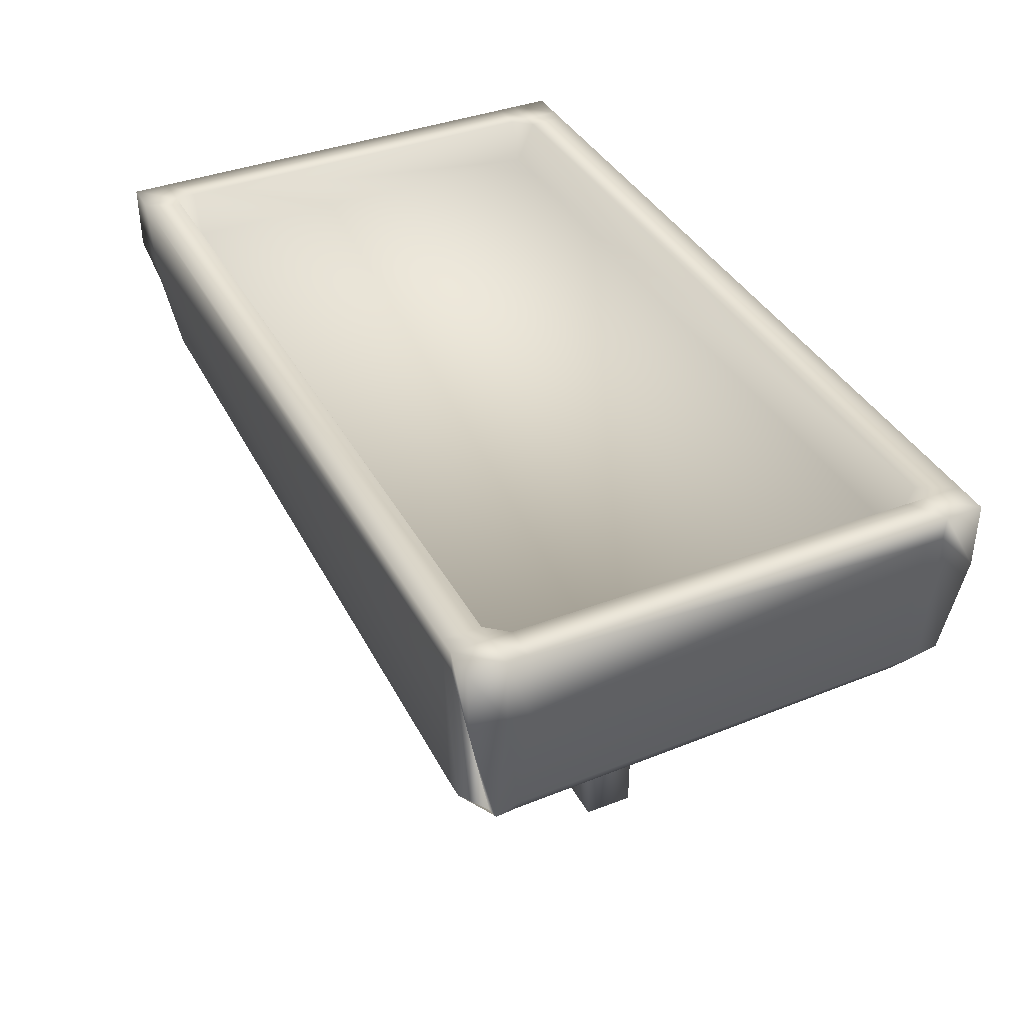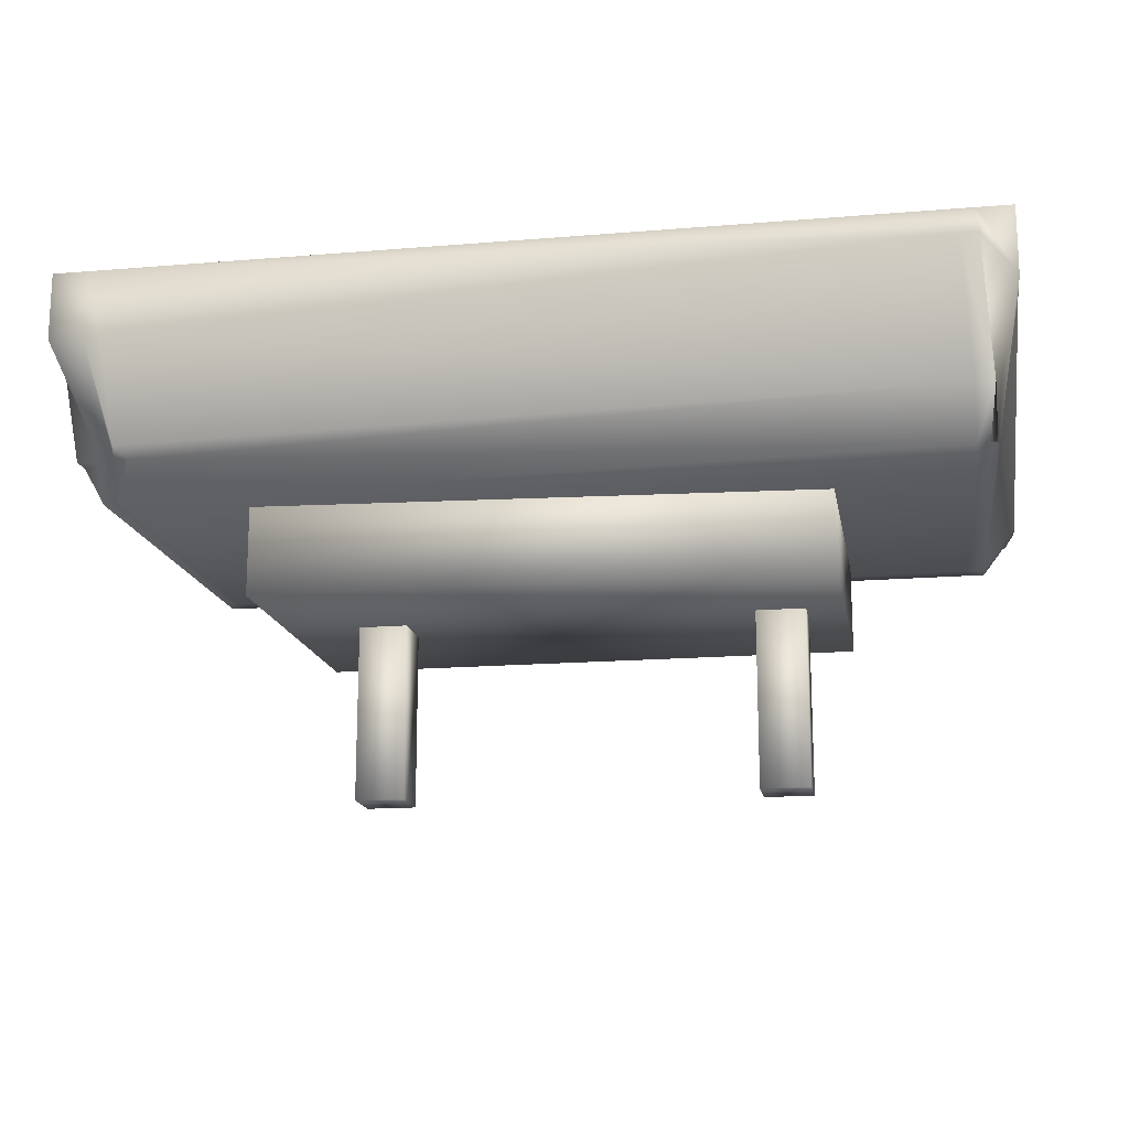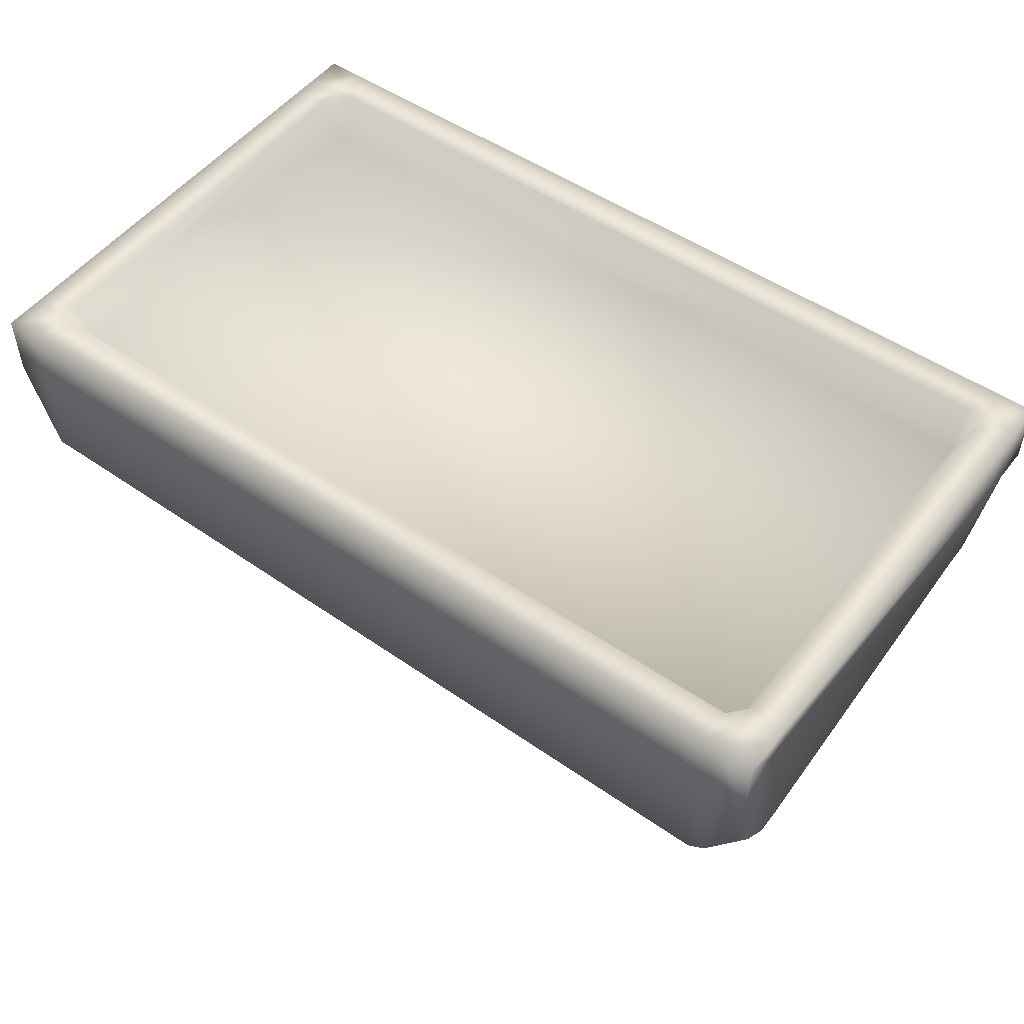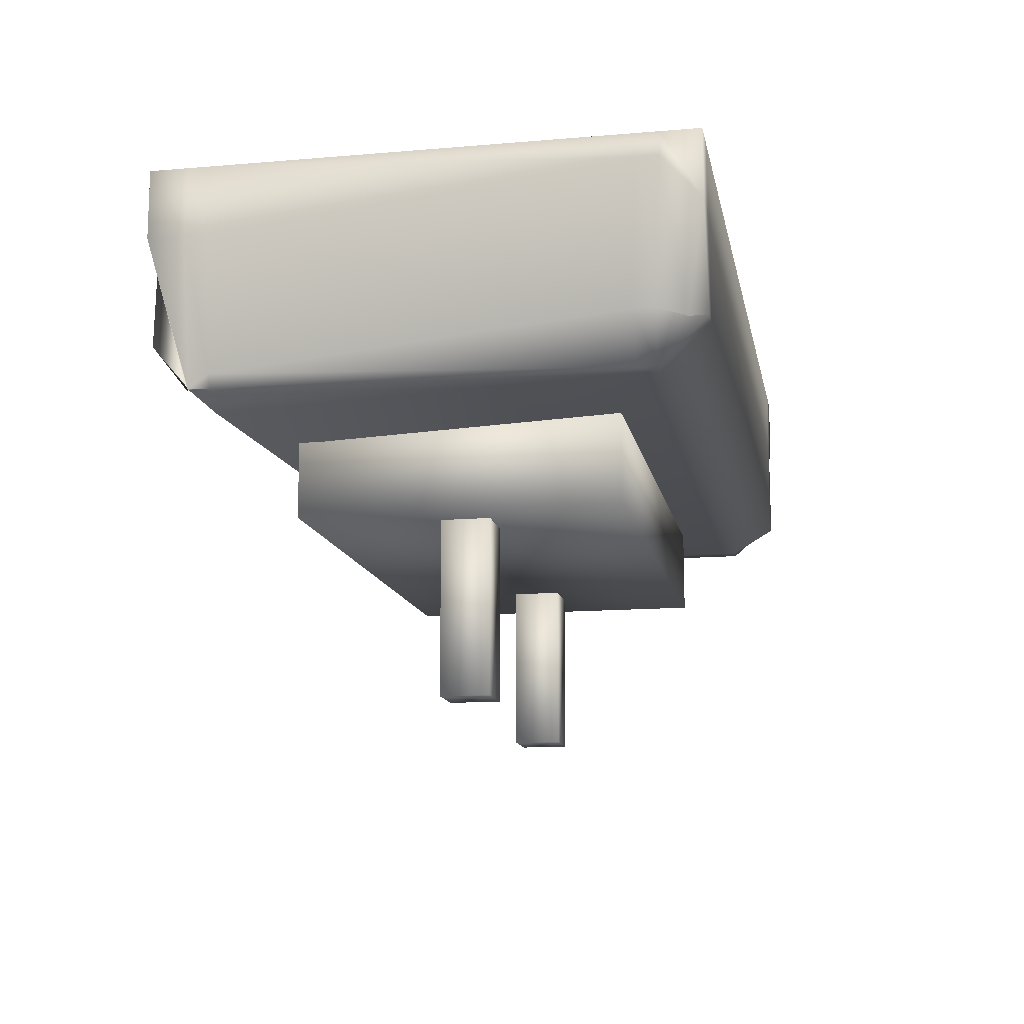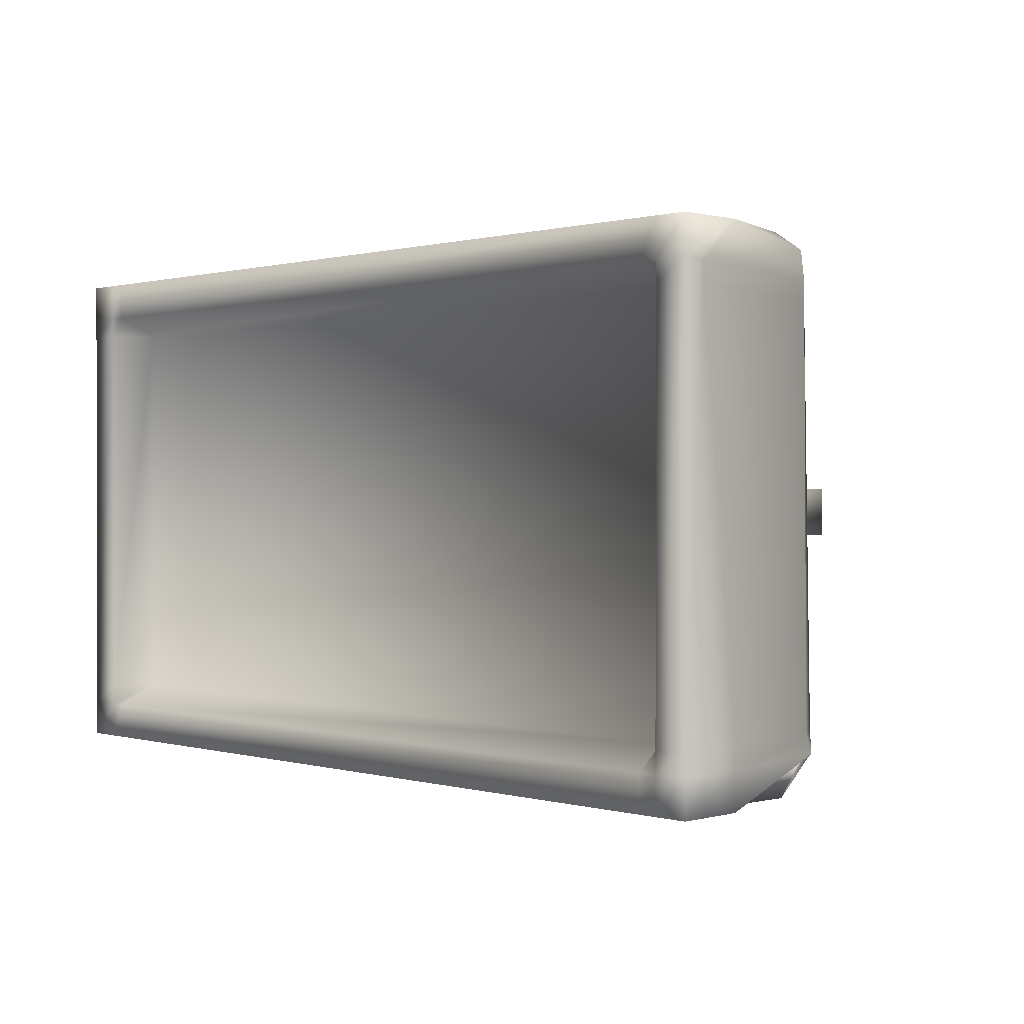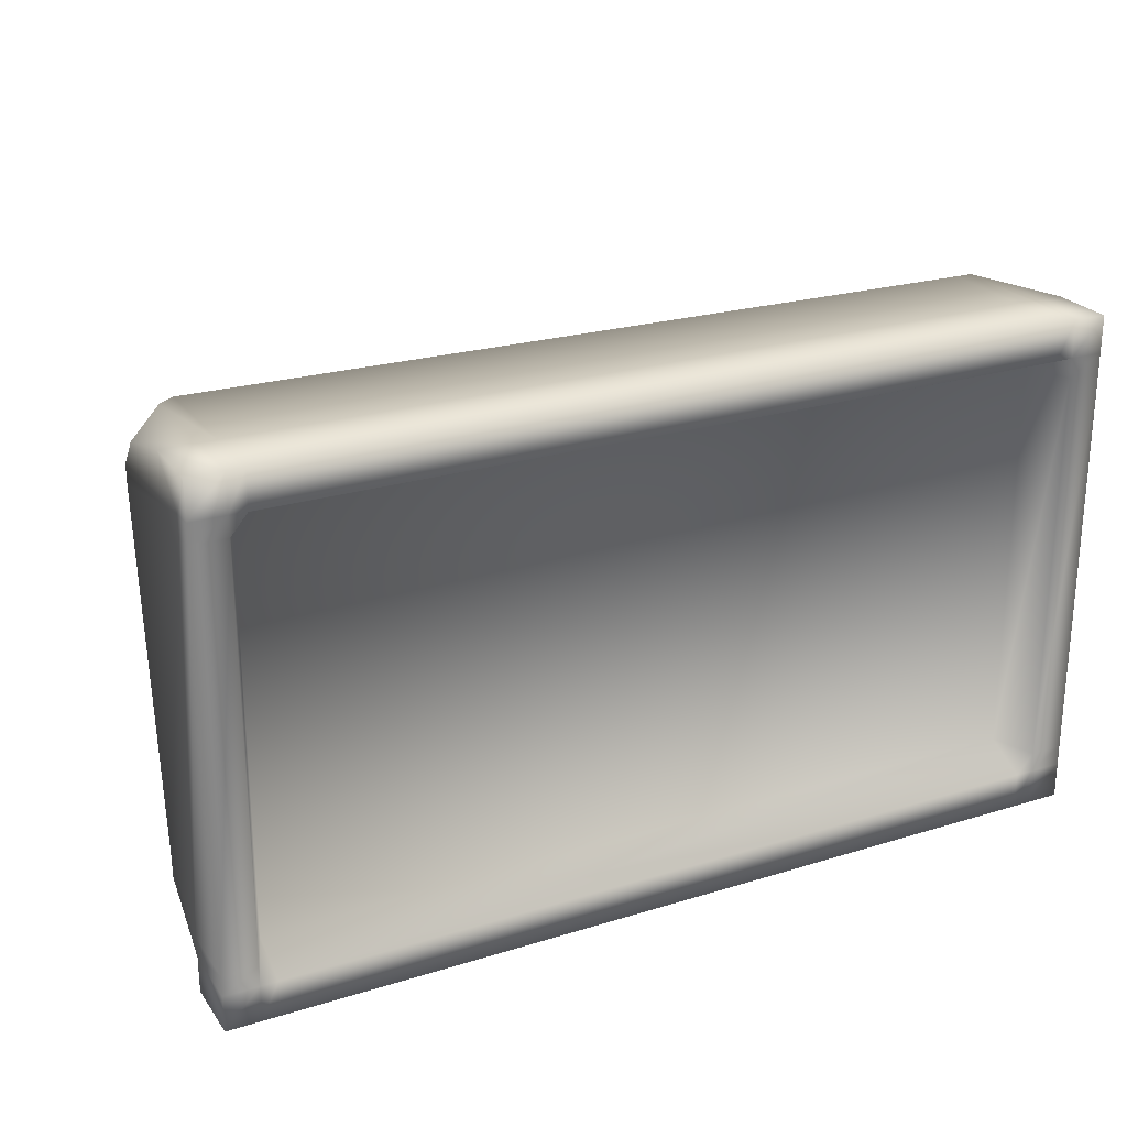
<metadata>
{"format":"obj","ext":"obj","renderer":"f3d","projection":"perspective","resolution":1024,"background":"white","views":[{"elev":38.4,"azim":64.1,"up":"+Z"},{"elev":-16.0,"azim":9.8,"up":"+Z"},{"elev":51.4,"azim":-143.4,"up":"+Z"},{"elev":-13.2,"azim":100.9,"up":"+Z"},{"elev":0.5,"azim":45.4,"up":"+Y"},{"elev":24.3,"azim":-26.9,"up":"+Y"}]}
</metadata>
<code>
o Cube.002_Cube.003
v 0.2945 -0.03005 -0.4249
v 0.2945 0.03005 -0.4249
v 0.2945 -0.03005 -0.2108
v 0.2945 0.03005 -0.2108
v 0.2349 -0.03005 -0.4249
v 0.2349 0.03005 -0.4249
v 0.2349 -0.03005 -0.2108
v 0.2349 0.03005 -0.2108
v 0.34 -0.196 -0.2117
v 0.34 0.196 -0.2117
v 0.34 -0.196 -0.08713
v 0.34 0.196 -0.08713
v -0.34 -0.196 -0.2117
v -0.34 0.196 -0.2117
v -0.34 -0.196 -0.08713
v -0.34 0.196 -0.08713
v -0.1891 -0.03005 -0.4249
v -0.1891 0.03005 -0.4249
v -0.1891 -0.03005 -0.2108
v -0.1891 0.03005 -0.2108
v -0.2486 -0.03005 -0.4249
v -0.2486 0.03005 -0.4249
v -0.2486 -0.03005 -0.2108
v -0.2486 0.03005 -0.2108
v 0.5128 -0.276 -0.1009
v 0.5395 0.2963 -0.056
v 0.5507 -0.3174 0.1543
v 0.5507 0.3174 0.1543
v -0.5022 -0.2567 -0.05499
v -0.5507 0.2946 -0.01967
v -0.5507 -0.3174 0.1543
v -0.5507 0.3174 0.1543
v 0.5507 0.2605 -0.04748
v -0.5507 0.2715 0.1543
v 0.5507 0.2715 0.1543
v -0.5507 0.2605 -0.04748
v 0.5114 0.3174 -0.04748
v 0.5095 -0.3174 0.1543
v 0.5095 0.3174 0.1543
v 0.5196 -0.3174 -0.04748
v 0.5097 0.2605 -0.1009
v 0.5095 0.2715 0.1543
v -0.5507 -0.2727 0.1543
v 0.5212 -0.2727 -0.1009
v 0.5507 -0.2727 0.1543
v -0.5353 -0.2469 -0.05499
v 0.5196 -0.2727 -0.1009
v 0.5095 -0.2727 0.1543
v -0.5091 0.3174 -0.05266
v -0.5085 -0.3174 0.1543
v -0.5085 0.2715 0.1543
v -0.5085 0.3174 0.1543
v -0.4753 -0.2861 -0.06424
v -0.5091 0.2605 -0.1009
v -0.4937 -0.2469 -0.05499
v -0.5085 -0.2727 0.1543
v -0.5507 0.3174 0.07227
v 0.5507 -0.3174 0.07227
v -0.5507 -0.3174 0.07227
v 0.5507 0.3174 0.07227
v 0.5507 0.2699 0.1257
v -0.5507 0.2699 0.1257
v 0.5097 0.3174 0.07227
v 0.5109 -0.3174 0.1257
v 0.5507 -0.2727 0.07227
v -0.5507 -0.2727 0.07227
v -0.5086 0.3174 0.07227
v -0.5086 -0.3174 0.07227
v -0.4882 0.3174 0.1543
v -0.4732 -0.2971 -0.05499
v -0.4887 0.2605 -0.1009
v -0.4732 -0.2469 -0.05499
v -0.4887 0.3174 -0.06744
v -0.4882 -0.3174 0.1543
v -0.4882 0.2715 0.1543
v -0.4882 -0.2727 0.1543
v -0.4882 -0.3174 0.07227
v -0.4883 0.3174 0.07227
v 0.4878 0.3174 0.1543
v 0.4978 -0.3174 -0.04748
v 0.4881 0.2605 -0.1009
v 0.4978 -0.2727 -0.1009
v 0.4892 -0.3174 0.1257
v 0.4897 0.3174 -0.04748
v 0.4878 -0.3174 0.1543
v 0.4878 0.2715 0.1543
v 0.4878 -0.2727 0.1543
v 0.4881 0.3174 0.07227
v 0.5507 0.2368 -0.04748
v 0.5507 0.2473 0.1543
v -0.5507 0.2368 -0.04748
v 0.5102 0.2368 -0.1009
v 0.5095 0.2473 0.1543
v -0.5507 0.2473 0.1543
v -0.5085 0.2473 0.1543
v -0.5091 0.2368 -0.1009
v -0.5507 0.2458 0.1257
v 0.5507 0.2458 0.1257
v -0.4882 0.2473 0.1009
v -0.4887 0.2368 -0.1009
v 0.4878 0.2473 0.1009
v 0.4885 0.2368 -0.1009
v -0.5507 -0.2473 0.1543
v 0.5256 -0.2478 -0.0855
v 0.5507 -0.2473 0.1543
v -0.5353 -0.222 -0.05499
v 0.5192 -0.2478 -0.1009
v 0.5095 -0.2473 0.1543
v -0.5085 -0.2473 0.1543
v -0.5091 -0.2224 -0.1009
v -0.5507 -0.2474 0.07227
v 0.5507 -0.2474 0.07227
v -0.4882 -0.2473 0.1009
v -0.4886 -0.2281 -0.1009
v 0.4878 -0.2473 0.1009
v 0.4973 -0.2478 -0.1228
f 1 3 7 5
f 4 8 7 3
f 8 6 5 7
f 6 8 4 2
f 2 4 3 1
f 6 2 1 5
f 9 11 15 13
f 12 16 15 11
f 16 14 13 15
f 14 16 12 10
f 10 12 11 9
f 14 10 9 13
f 17 19 23 21
f 20 24 23 19
f 24 22 21 23
f 22 24 20 18
f 18 20 19 17
f 22 18 17 21
f 68 50 31 59
f 56 43 31 50
f 66 46 29 59
f 63 39 28 60
f 65 45 27 58
f 47 44 25 40
f 37 26 33 41
f 60 28 35 61
f 57 30 36 62
f 52 32 34 51
f 28 39 42 35
f 84 37 41 81
f 82 47 40 80
f 88 79 39 63
f 45 48 38 27
f 58 27 38 64
f 105 108 48 45
f 116 107 47 82
f 107 104 44 47
f 112 105 45 65
f 111 106 46 66
f 109 103 43 56
f 113 109 56 76
f 106 110 55 46
f 57 32 52 67
f 46 55 53 29
f 30 49 54 36
f 69 52 51 75
f 76 56 50 74
f 77 74 50 68
f 70 77 68 53
f 30 57 67 49
f 103 111 66 43
f 104 112 65 44
f 25 58 64 40
f 84 88 63 37
f 32 57 62 34
f 26 60 61 33
f 44 65 58 25
f 37 63 60 26
f 43 66 59 31
f 53 68 59 29
f 49 67 78 73
f 80 83 77 70
f 83 85 74 77
f 87 76 74 85
f 79 69 75 86
f 115 113 76 87
f 110 114 72 55
f 67 52 69 78
f 55 72 70 53
f 49 73 71 54
f 108 115 87 48
f 39 79 86 42
f 48 87 85 38
f 64 38 85 83
f 40 64 83 80
f 73 78 88 84
f 114 116 82 72
f 78 69 79 88
f 72 82 80 70
f 73 84 81 71
f 71 81 102 100
f 42 86 101 93
f 54 71 100 96
f 86 75 99 101
f 33 61 98 89
f 34 62 97 94
f 36 54 96 91
f 75 51 95 99
f 51 34 94 95
f 62 36 91 97
f 61 35 90 98
f 41 33 89 92
f 81 41 92 102
f 35 42 93 90
f 100 102 116 114
f 93 101 115 108
f 96 100 114 110
f 101 99 113 115
f 89 98 112 104
f 94 97 111 103
f 91 96 110 106
f 99 95 109 113
f 95 94 103 109
f 97 91 106 111
f 98 90 105 112
f 92 89 104 107
f 102 92 107 116
f 90 93 108 105

</code>
